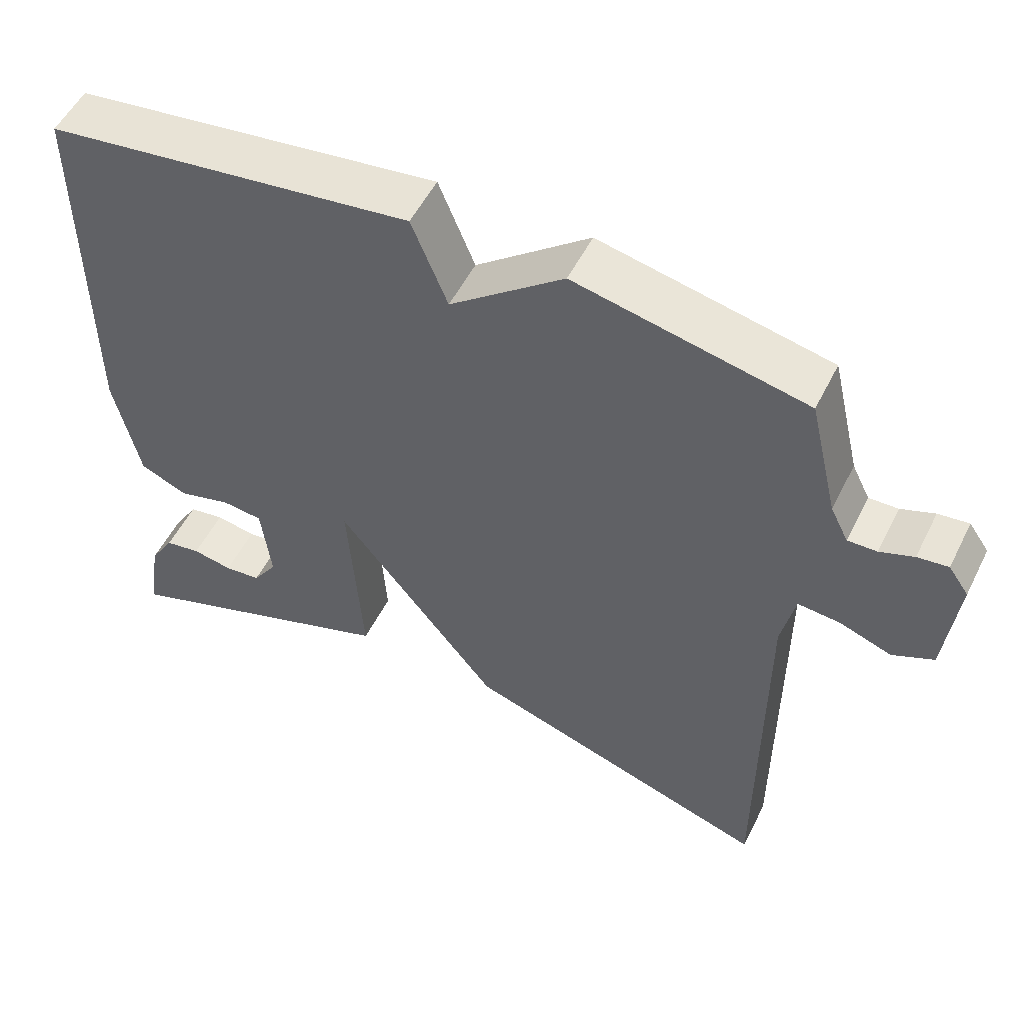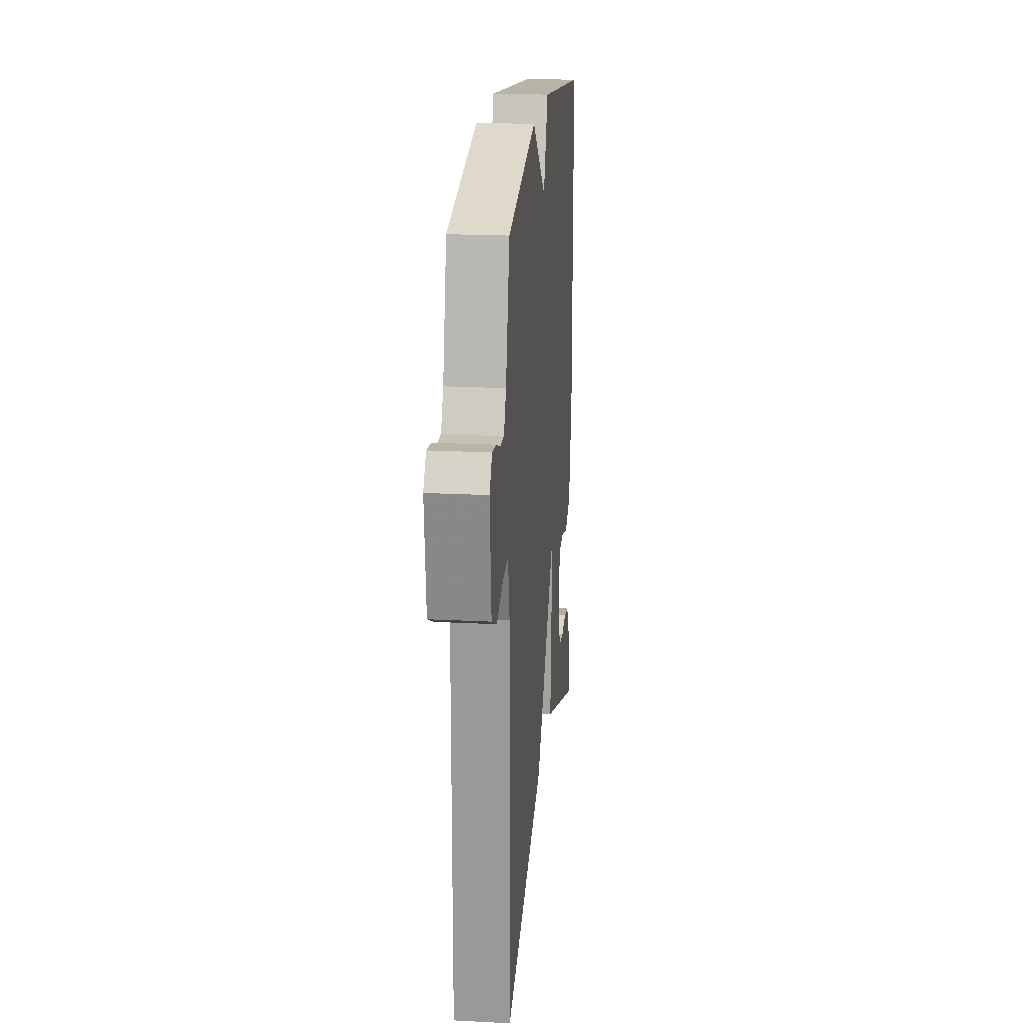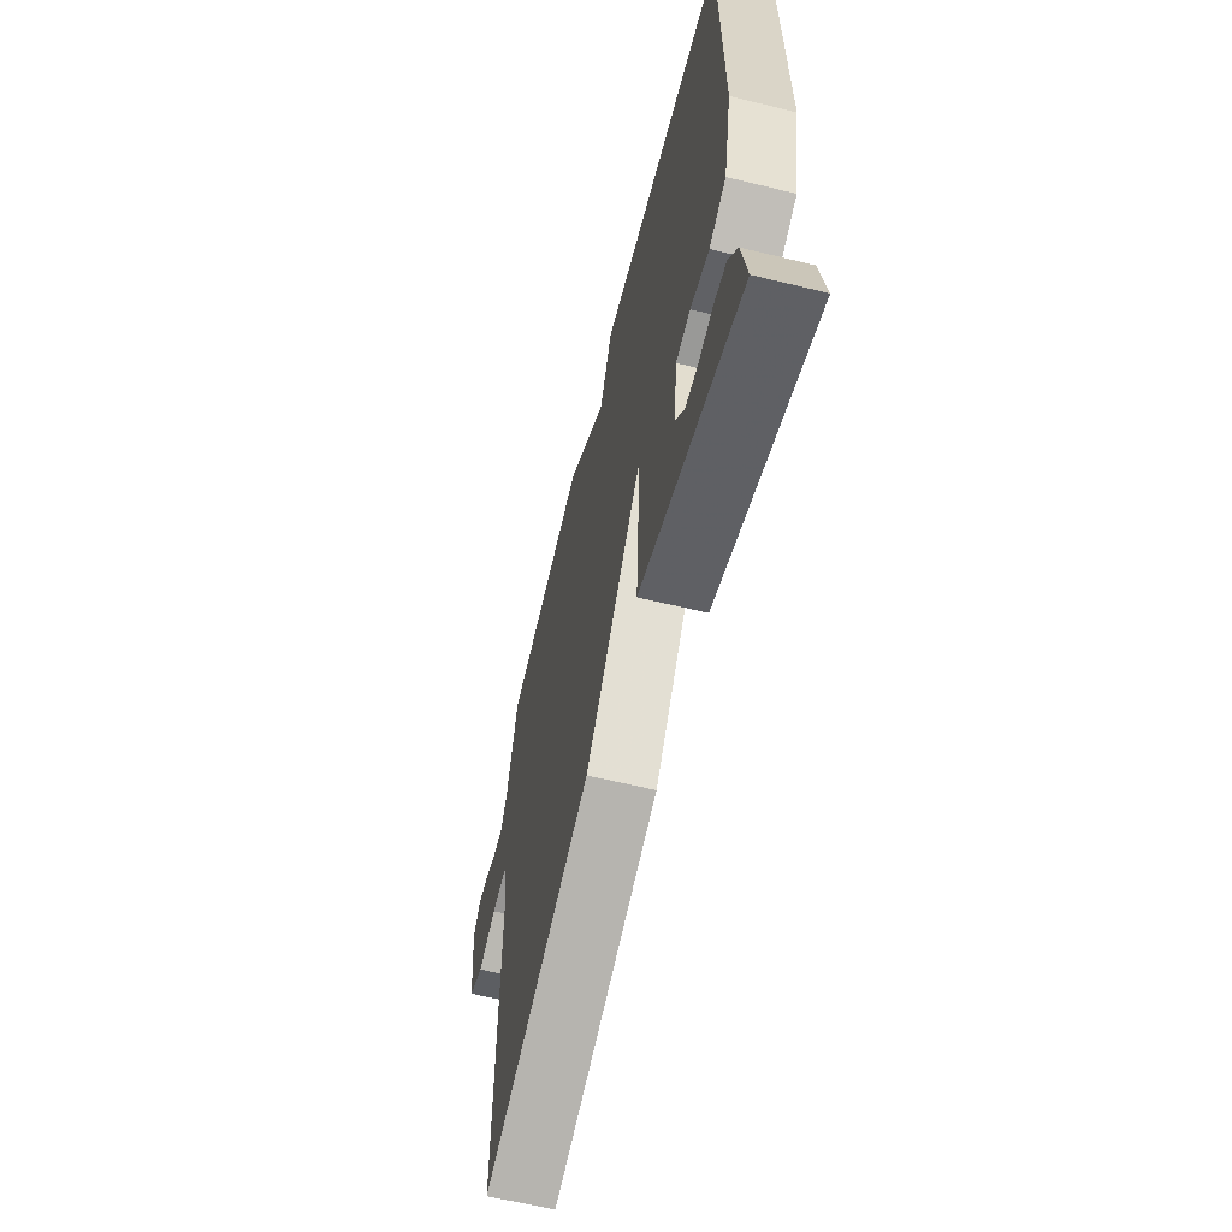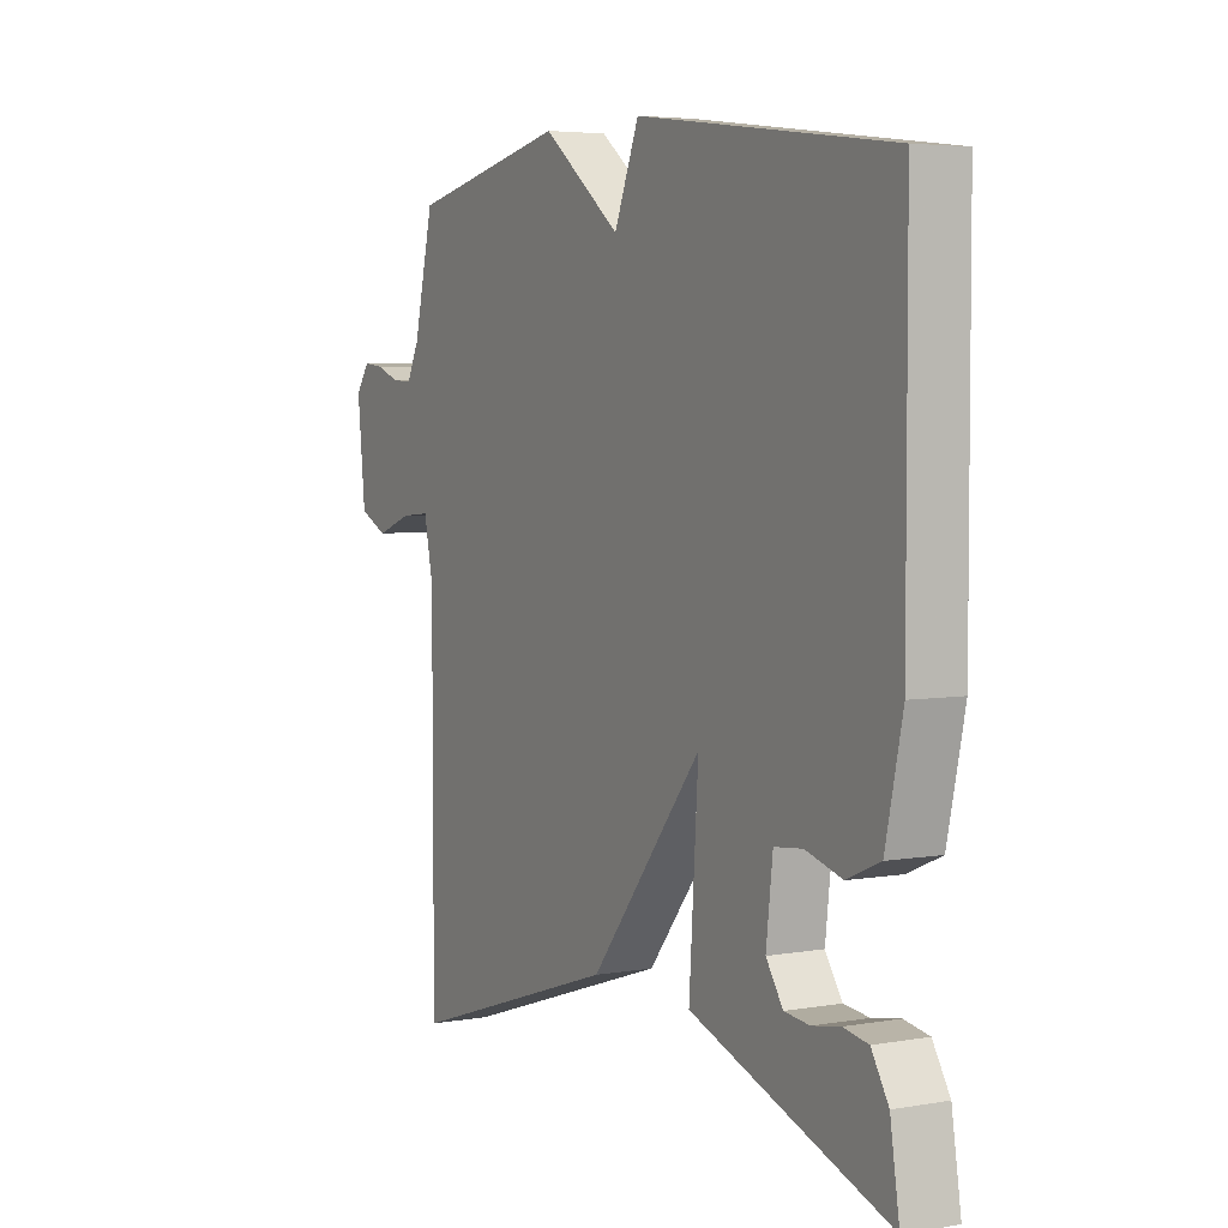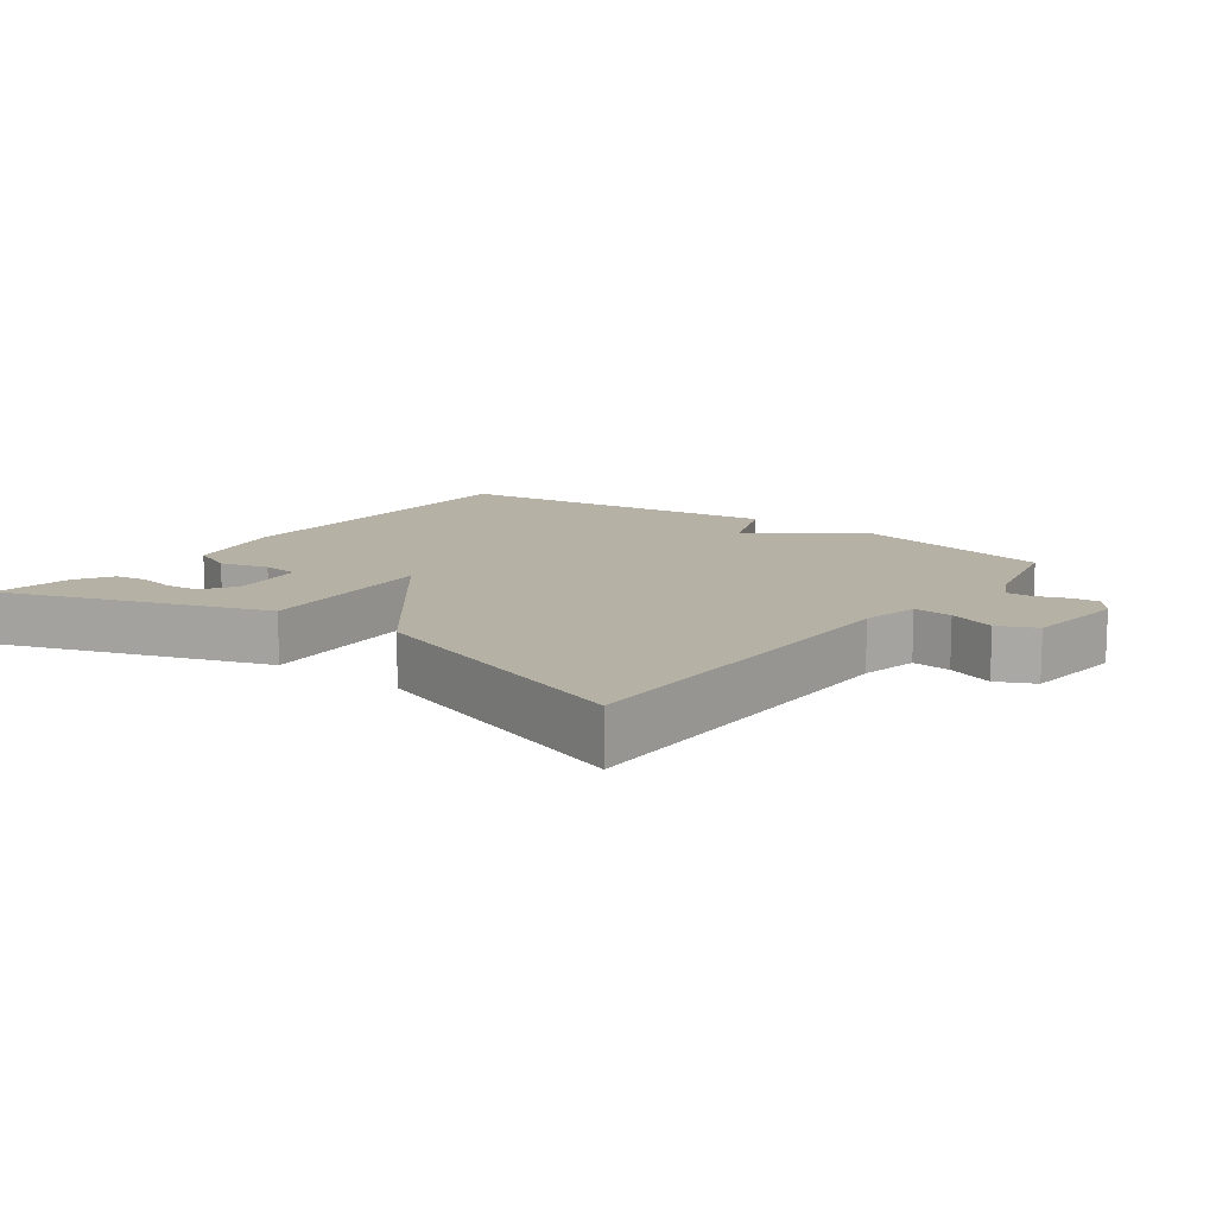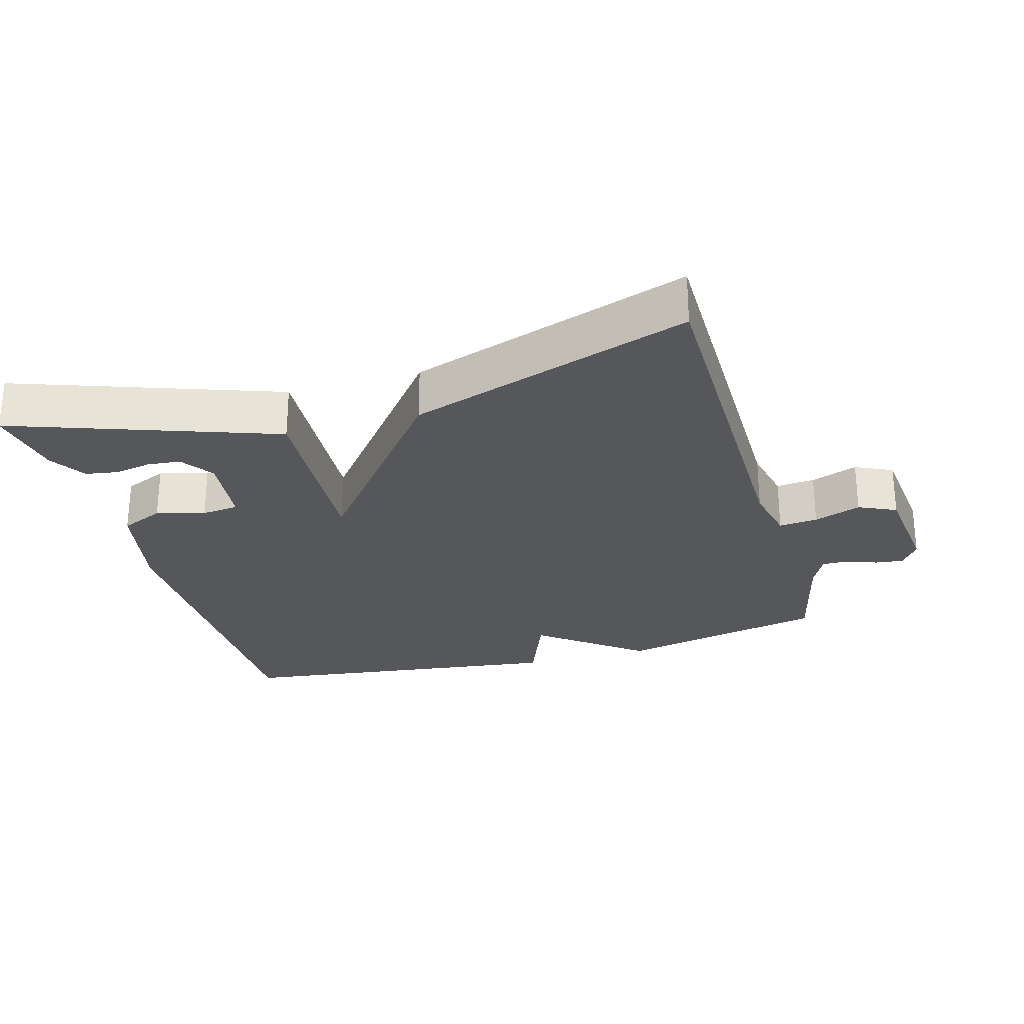
<metadata>
{"format":"obj","ext":"obj","renderer":"f3d","projection":"perspective","resolution":1024,"background":"white","views":[{"elev":53.3,"azim":-153.8,"up":"+Z"},{"elev":20.1,"azim":-84.5,"up":"+Z"},{"elev":-62.6,"azim":76.1,"up":"+Z"},{"elev":4.6,"azim":60.9,"up":"+Z"},{"elev":12.0,"azim":-143.2,"up":"+Y"},{"elev":-26.7,"azim":-163.9,"up":"+Y"}]}
</metadata>
<code>
v 0.5 0.07 0.5
v 0.501 0.07 -0.002
v 0.468 0.07 -0.155
v 0.404 0.07 -0.183
v 0.333 0.07 -0.163
v 0.278 0.07 -0.169
v 0.265 0.07 -0.28
v 0.298 0.07 -0.329
v 0.347 0.07 -0.334
v 0.401 0.07 -0.324
v 0.449 0.07 -0.332
v 0.482 0.07 -0.386
v 0.5 0.07 -0.5
v 0.116 0.07 -0.363
v 0.134 0.07 -0.09
v -0.084 0.07 -0.363
v -0.5 0.07 -0.5
v -0.5 0.07 0.043
v -0.518 0.07 0.128
v -0.575 0.07 0.123
v -0.644 0.07 0.098
v -0.699 0.07 0.124
v -0.715 0.07 0.274
v -0.688 0.07 0.312
v -0.647 0.07 0.307
v -0.602 0.07 0.29
v -0.563 0.07 0.289
v -0.539 0.07 0.337
v -0.5 0.07 0.5
v -0.193 0.07 0.565
v -0.041 0.07 0.446
v 0.007 0.07 0.565
v 0.5 0 0.5
v 0.501 0 -0.002
v 0.468 0 -0.155
v 0.404 0 -0.183
v 0.333 0 -0.163
v 0.278 0 -0.169
v 0.265 0 -0.28
v 0.298 0 -0.329
v 0.347 0 -0.334
v 0.401 0 -0.324
v 0.449 0 -0.332
v 0.482 0 -0.386
v 0.5 0 -0.5
v 0.116 0 -0.363
v 0.134 0 -0.09
v -0.084 0 -0.363
v -0.5 0 -0.5
v -0.5 0 0.043
v -0.518 0 0.128
v -0.575 0 0.123
v -0.644 0 0.098
v -0.699 0 0.124
v -0.715 0 0.274
v -0.688 0 0.312
v -0.647 0 0.307
v -0.602 0 0.29
v -0.563 0 0.289
v -0.539 0 0.337
v -0.5 0 0.5
v -0.193 0 0.565
v -0.041 0 0.446
v 0.007 0 0.565
f 3 4 5
f 2 3 5
f 1 2 5
f 32 1 5
f 31 32 5
f 31 5 6
f 30 31 6
f 29 30 6
f 28 29 6
f 24 25 26
f 23 24 26
f 22 23 26
f 21 22 26
f 20 21 26
f 19 20 26 27
f 15 16 17 18
f 15 18 19
f 11 12 13
f 10 11 13
f 9 10 13
f 8 9 13 14
f 7 8 14 15
f 15 19 27 28
f 15 28 6
f 6 7 15
f 37 36 35
f 37 35 34
f 37 34 33
f 37 33 64
f 37 64 63
f 38 37 63
f 38 63 62
f 38 62 61
f 38 61 60
f 58 57 56
f 58 56 55
f 58 55 54
f 58 54 53
f 58 53 52
f 59 58 52 51
f 50 49 48 47
f 51 50 47
f 45 44 43
f 45 43 42
f 45 42 41
f 46 45 41 40
f 47 46 40 39
f 60 59 51 47
f 38 60 47
f 47 39 38
f 1 33 34 2
f 2 34 35 3
f 3 35 36 4
f 4 36 37 5
f 5 37 38 6
f 6 38 39 7
f 7 39 40 8
f 8 40 41 9
f 9 41 42 10
f 10 42 43 11
f 11 43 44 12
f 12 44 45 13
f 13 45 46 14
f 14 46 47 15
f 15 47 48 16
f 16 48 49 17
f 17 49 50 18
f 18 50 51 19
f 19 51 52 20
f 20 52 53 21
f 21 53 54 22
f 22 54 55 23
f 23 55 56 24
f 24 56 57 25
f 25 57 58 26
f 26 58 59 27
f 27 59 60 28
f 28 60 61 29
f 29 61 62 30
f 30 62 63 31
f 31 63 64 32
f 32 64 33 1

</code>
